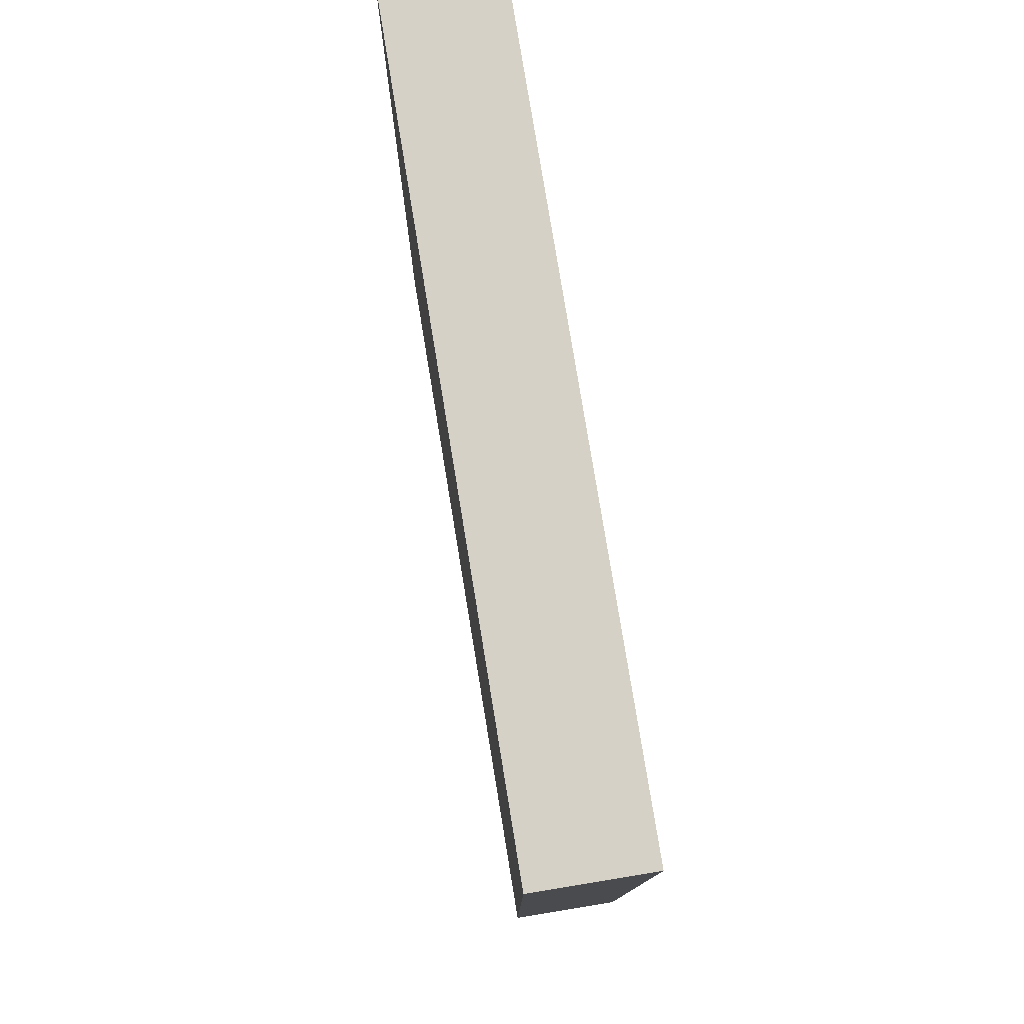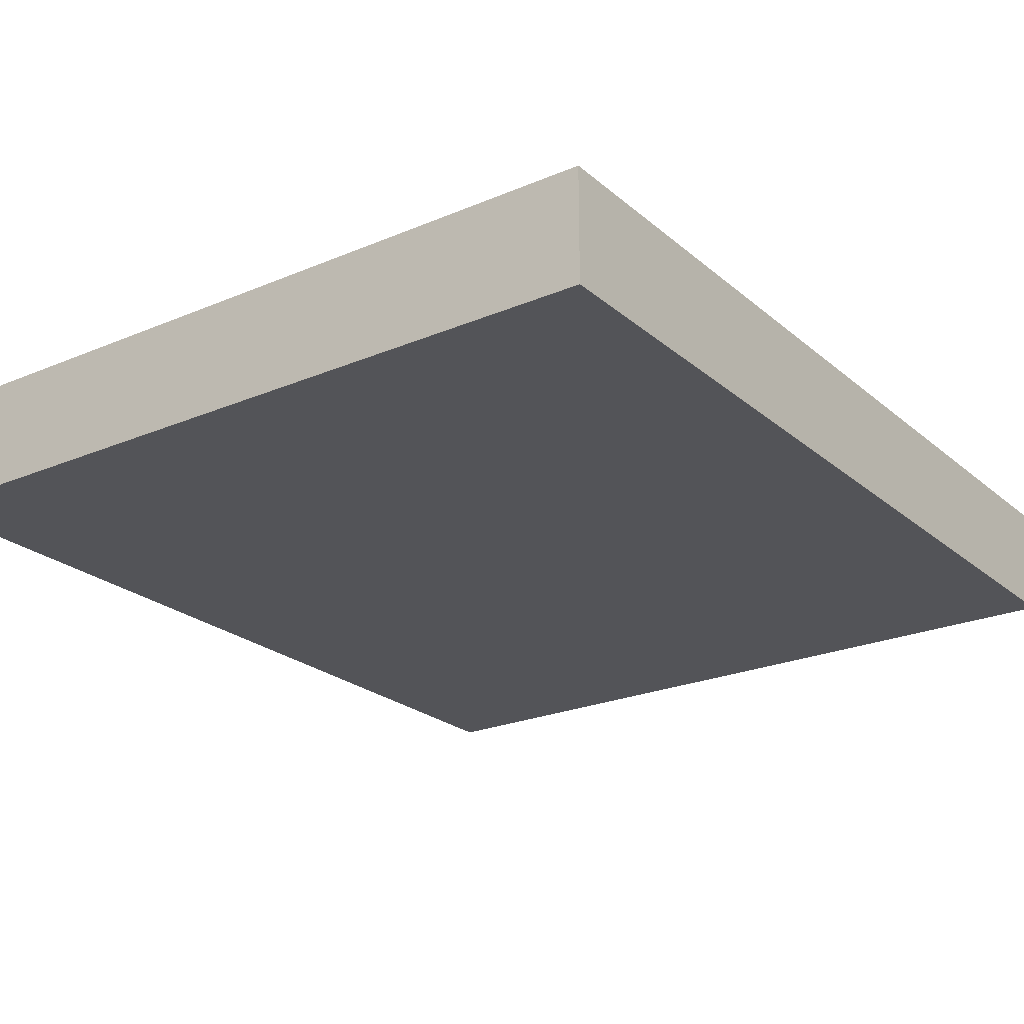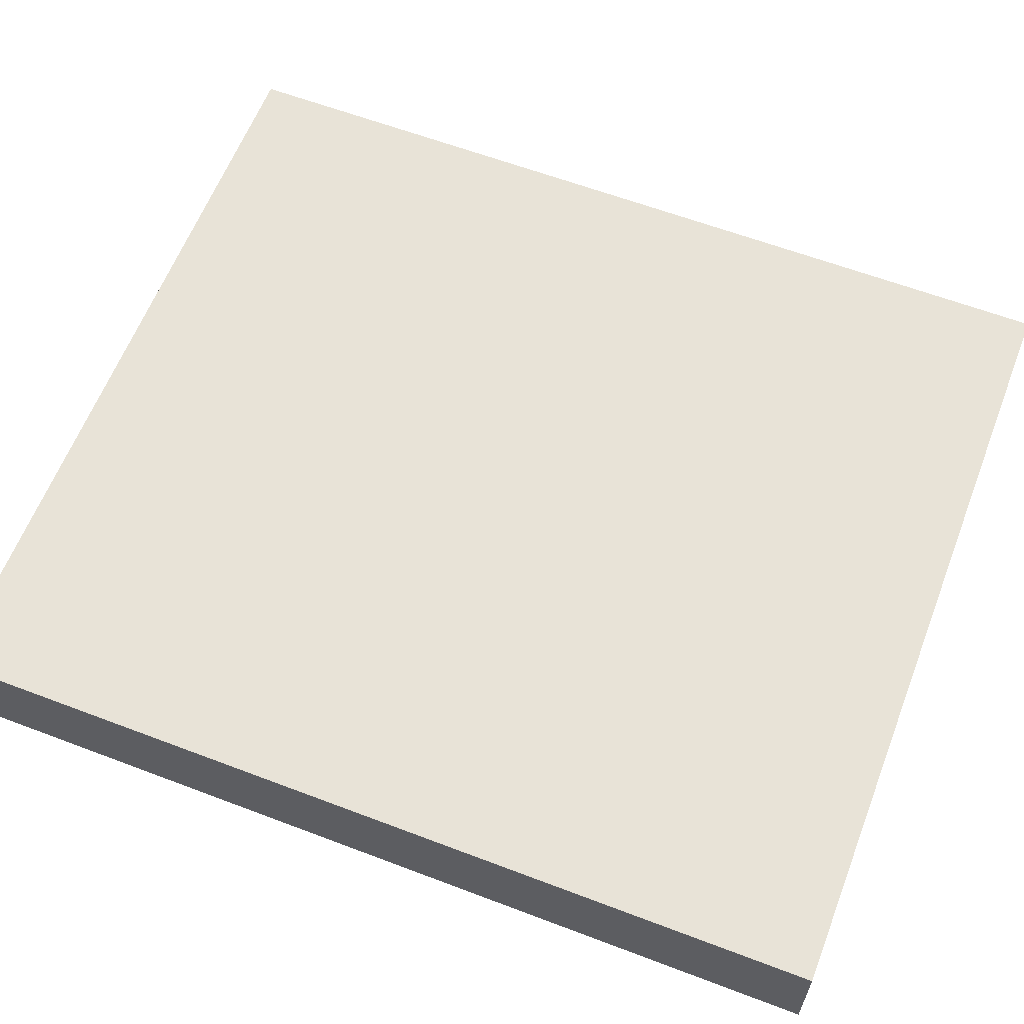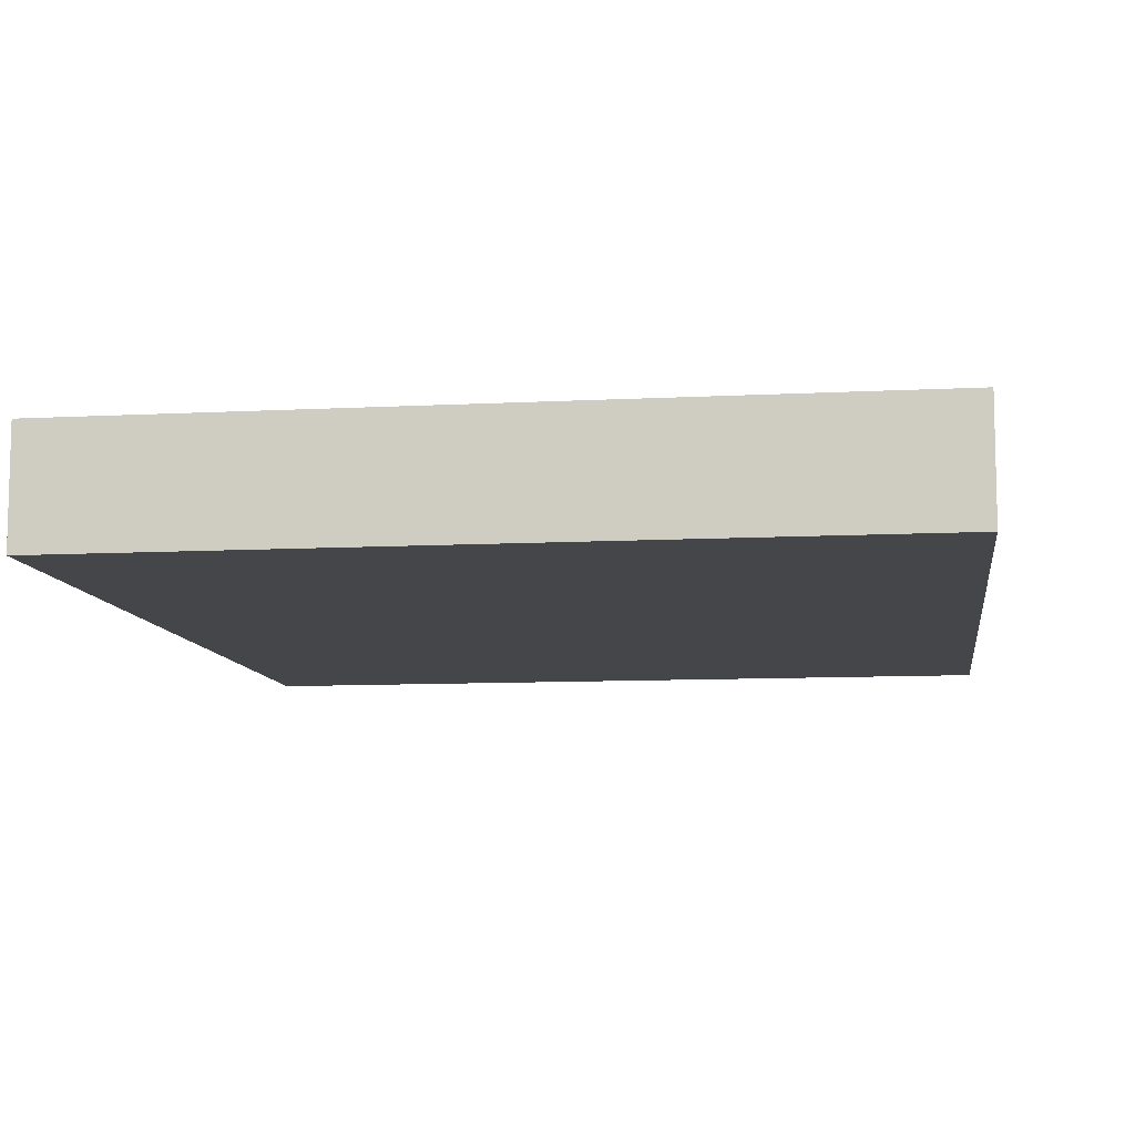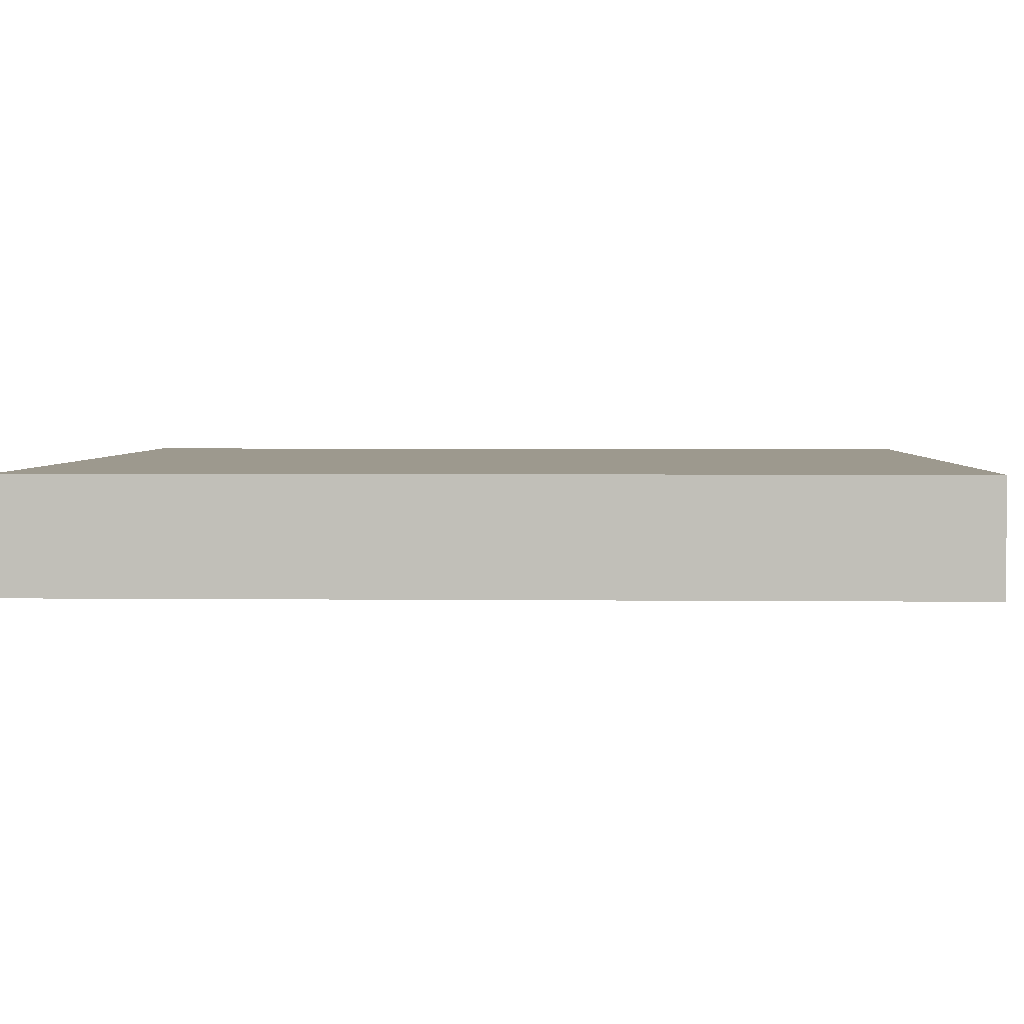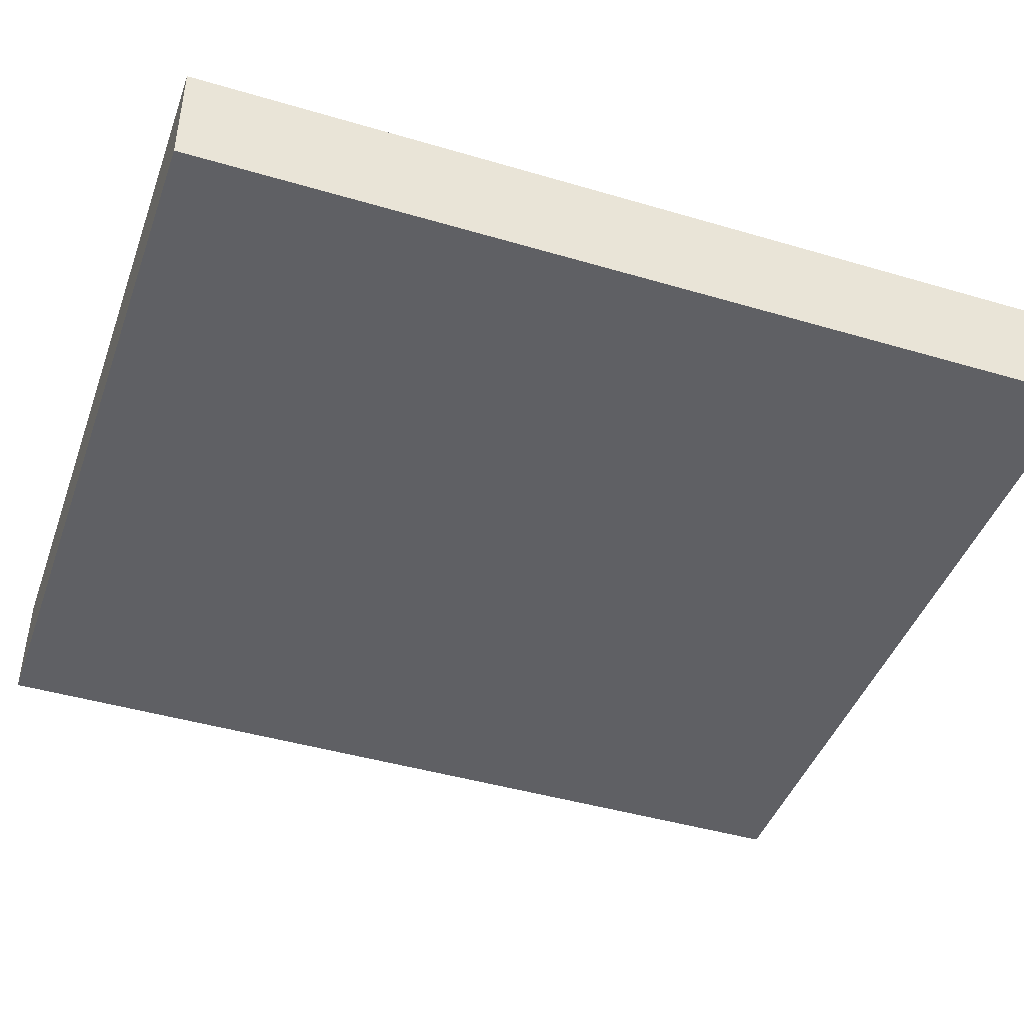
<metadata>
{"format":"obj","ext":"obj","renderer":"f3d","projection":"perspective","resolution":1024,"background":"white","views":[{"elev":78.0,"azim":80.7,"up":"+Y"},{"elev":-23.4,"azim":34.7,"up":"+Z"},{"elev":61.5,"azim":110.2,"up":"+Z"},{"elev":-9.5,"azim":6.9,"up":"+Z"},{"elev":3.3,"azim":91.1,"up":"+Z"},{"elev":-43.9,"azim":-110.1,"up":"+Z"}]}
</metadata>
<code>
g default
v 15.12 2.397 -3.406
v 15.19 6.684 -3.406
v 11.4 2.458 -3.406
v 11.47 6.745 -3.406
v 11.4 2.458 -3.94
v 11.47 6.745 -3.94
v 15.12 2.397 -3.94
v 15.19 6.684 -3.94
g right_room_door_pCube8
f 1 2 3
f 3 2 4
f 3 4 5
f 5 4 6
f 5 6 7
f 7 6 8
f 7 8 1
f 1 8 2
f 2 8 4
f 4 8 6
f 7 1 5
f 5 1 3

</code>
